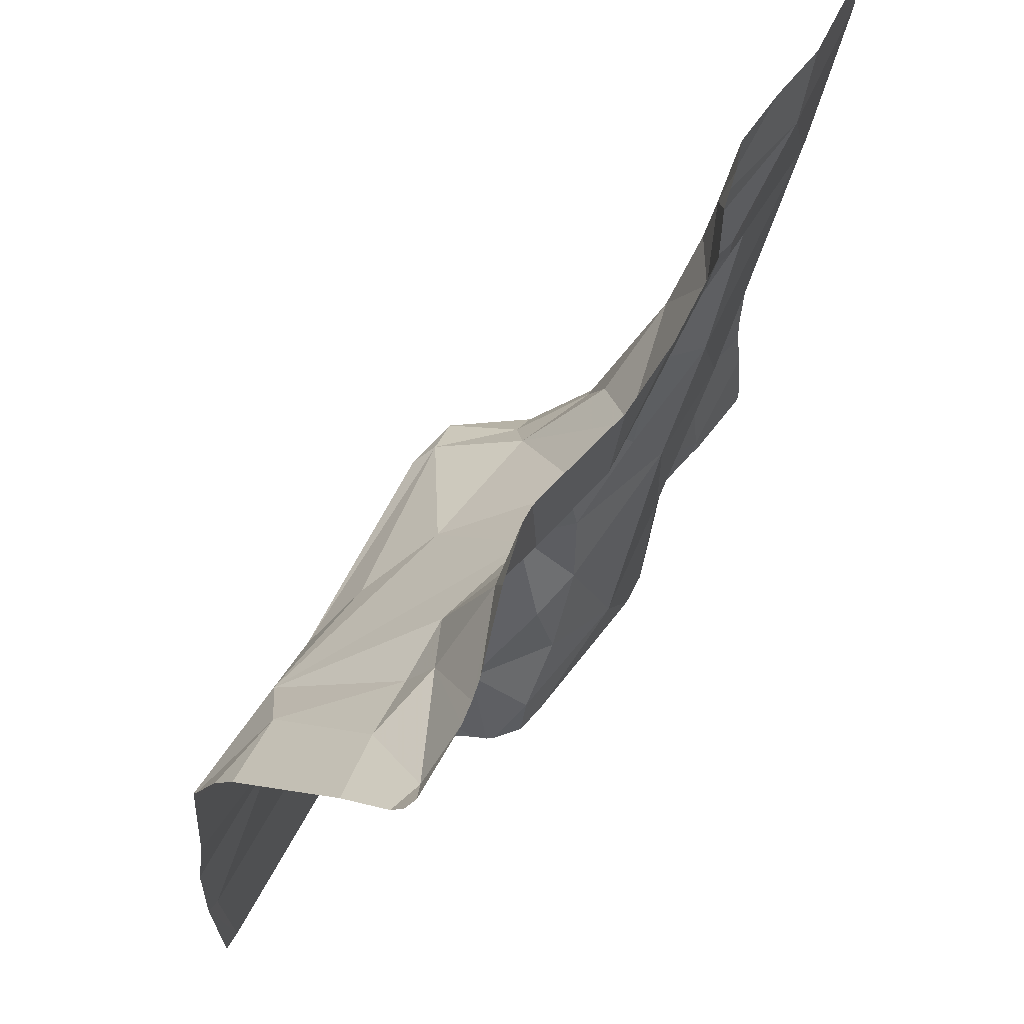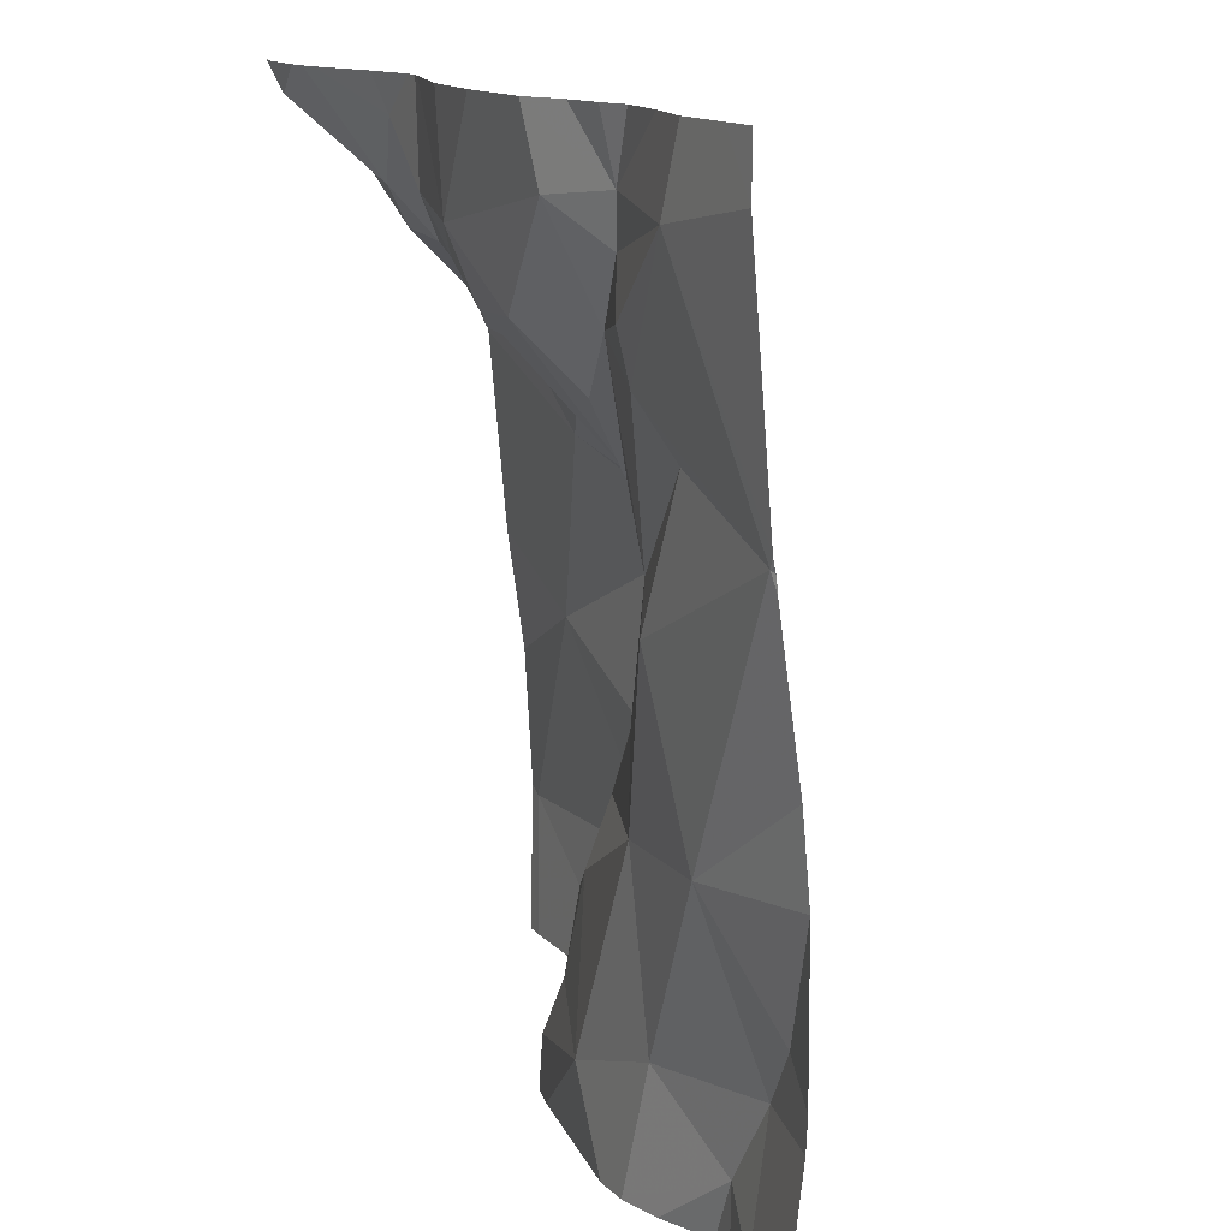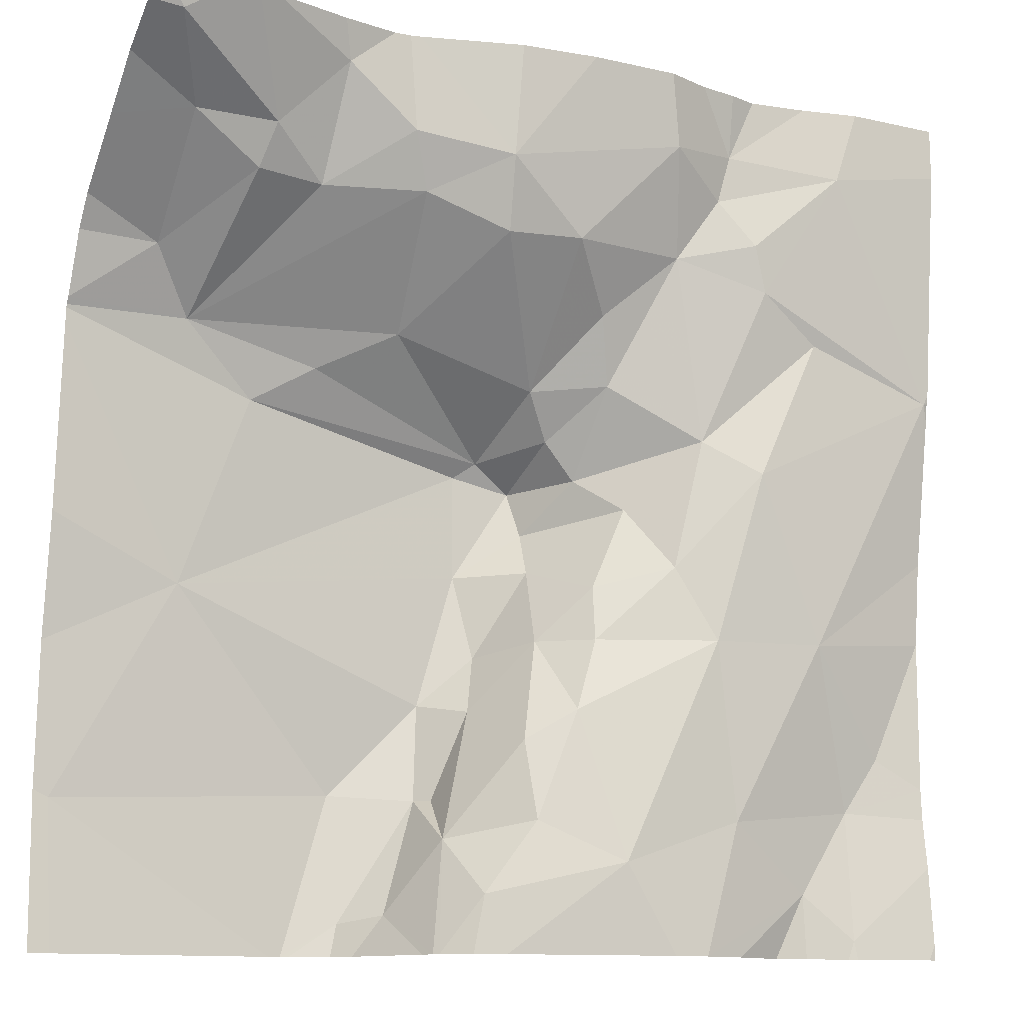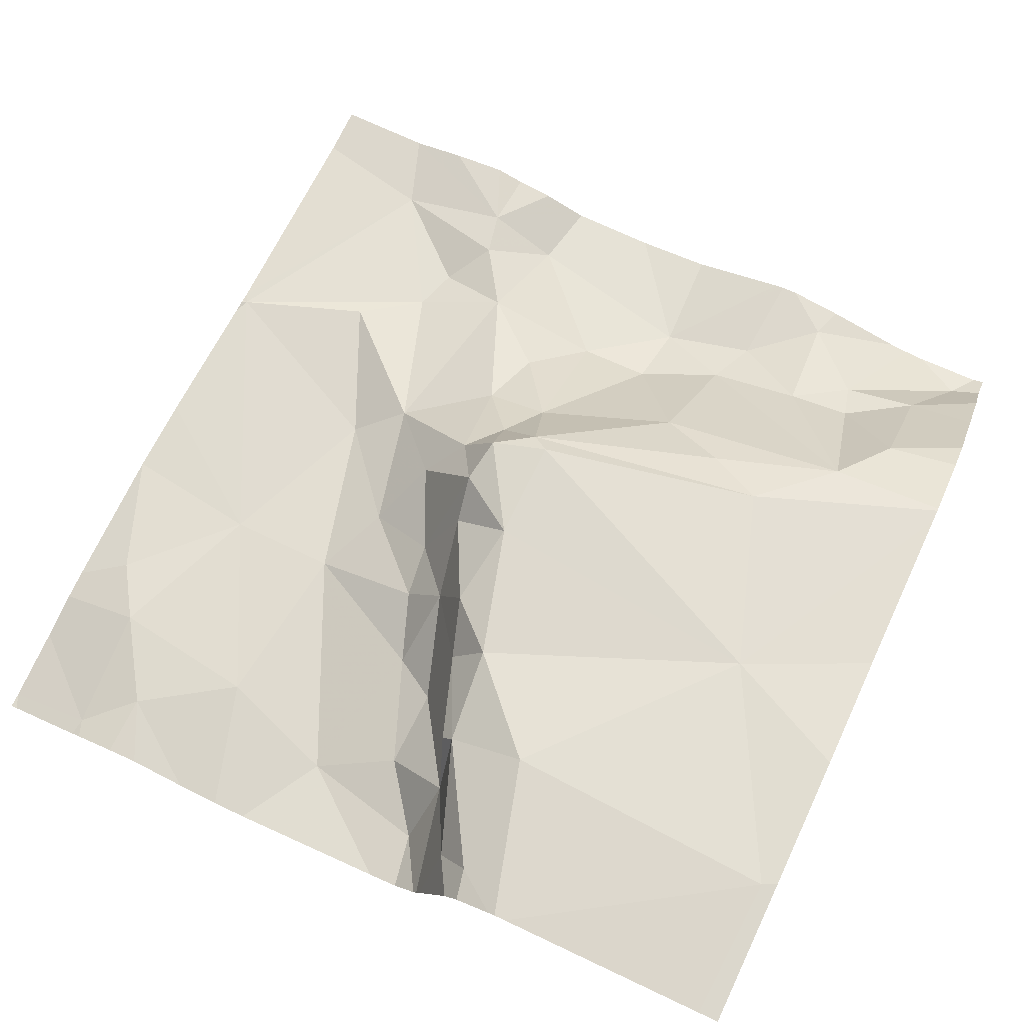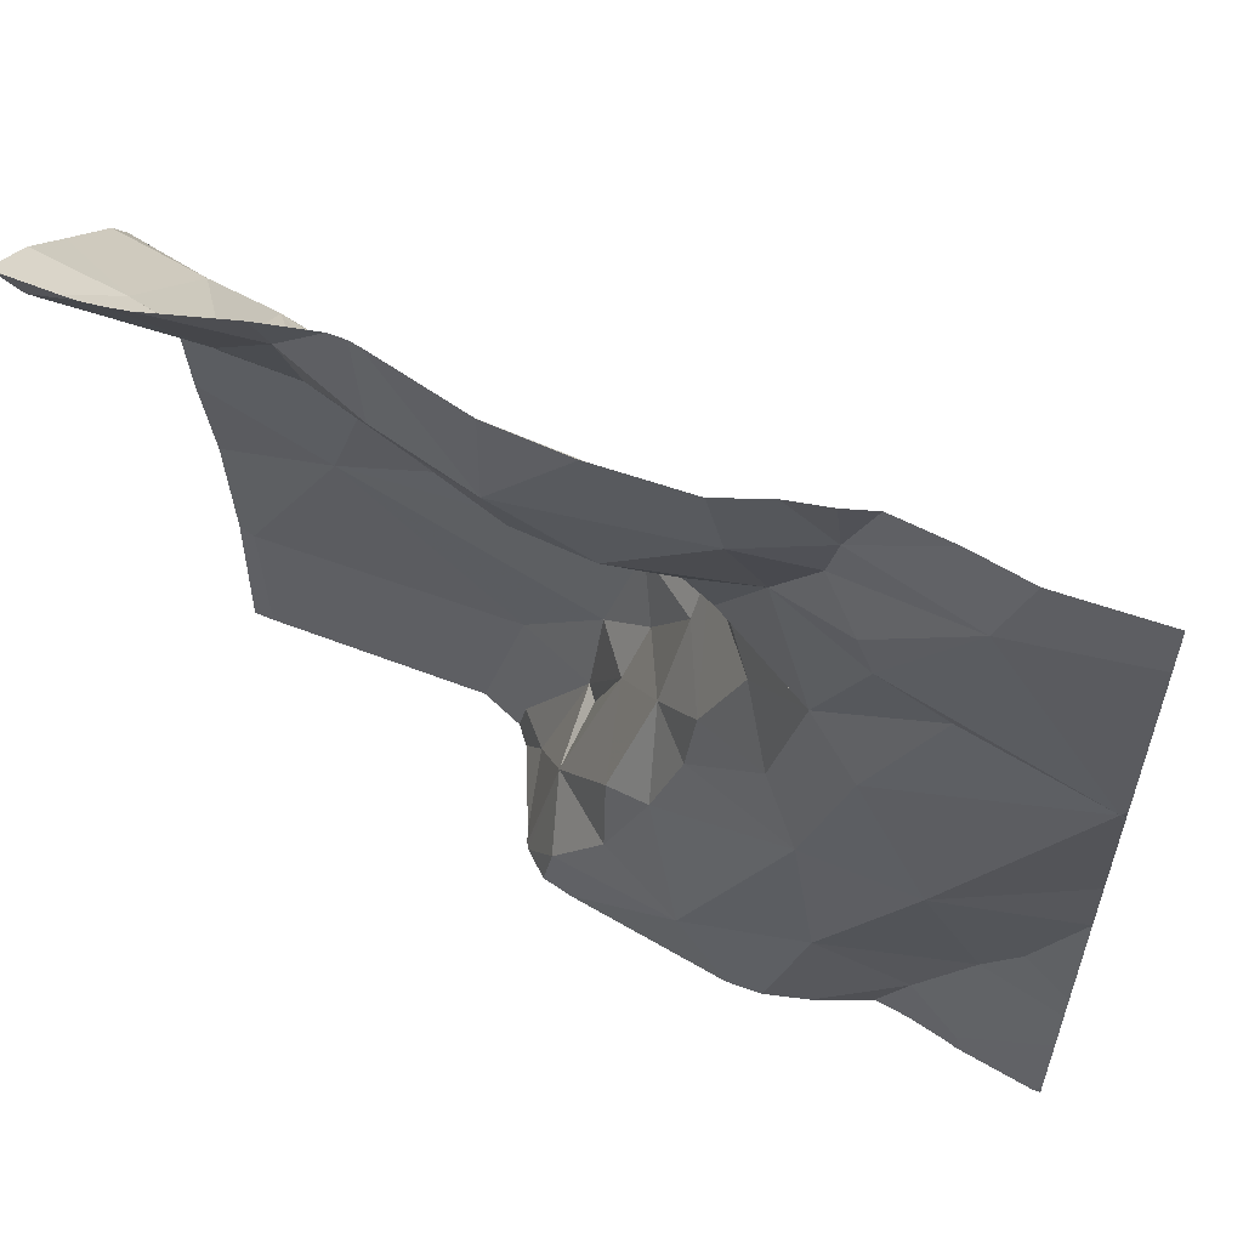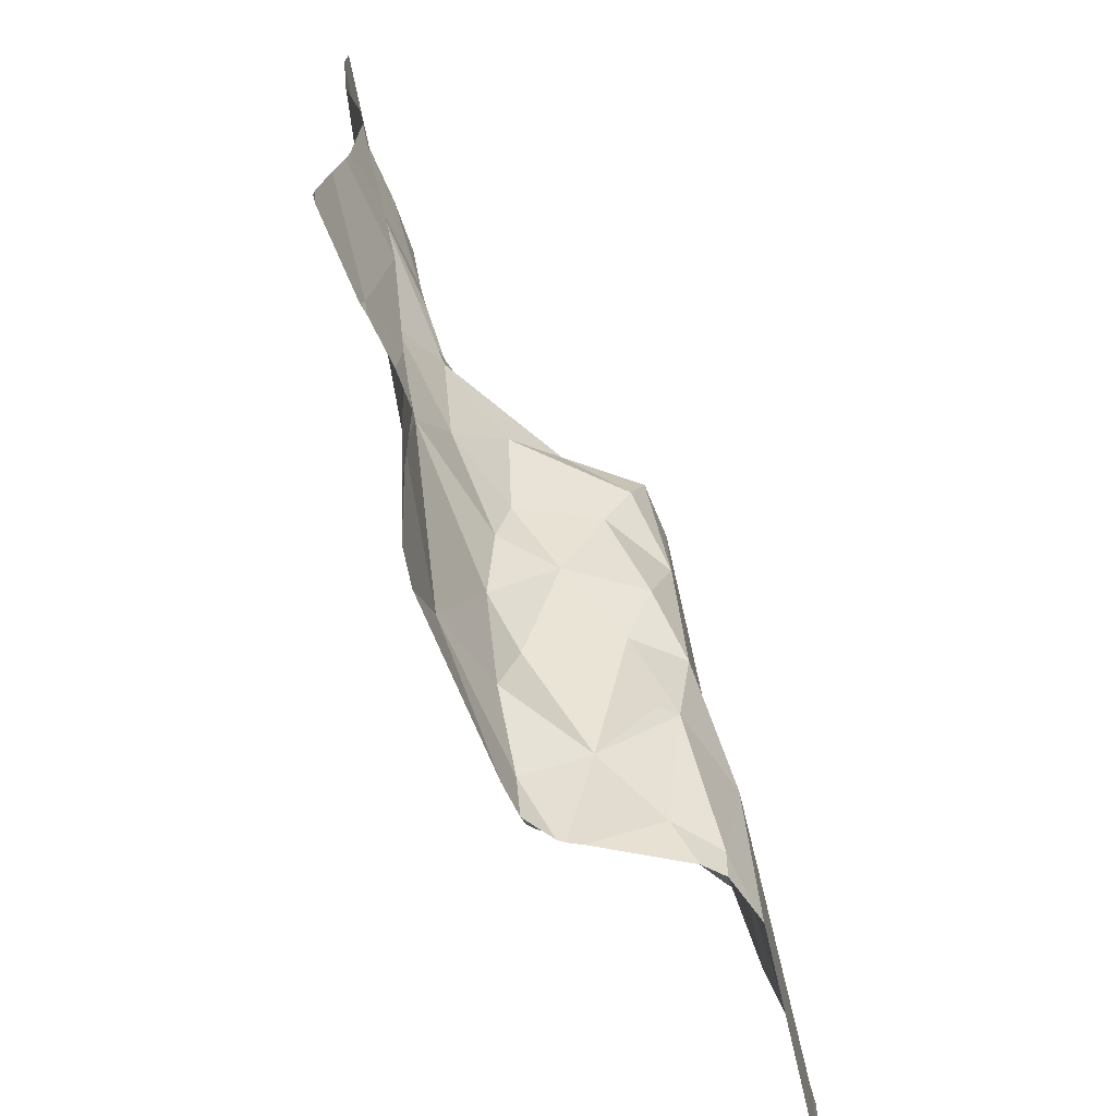
<metadata>
{"format":"obj","ext":"obj","renderer":"f3d","projection":"perspective","resolution":1024,"background":"white","views":[{"elev":65.6,"azim":116.1,"up":"+Y"},{"elev":13.8,"azim":-118.2,"up":"+Y"},{"elev":-12.2,"azim":151.5,"up":"+Y"},{"elev":72.4,"azim":25.4,"up":"+Z"},{"elev":58.7,"azim":-160.3,"up":"+Y"},{"elev":-72.4,"azim":-78.9,"up":"+Y"}]}
</metadata>
<code>
v -76.89 307.3 500.8
v -77.84 307.2 500.6
v -76.89 306.8 500.9
v -77.12 307.4 500.6
v -77.2 307.4 500.6
v -77.46 306.6 500.7
v -77.49 307.5 500.6
v -77.6 306.7 500.7
v -77.75 306.5 500.7
v -77.74 307.5 500.6
v -77.31 307.3 500.6
v -77.3 307.4 500.6
v -77.22 307.3 500.7
v -77.5 307.4 500.6
v -77.39 307.3 500.6
v -76.93 307.5 500.6
v -77.05 307.4 500.7
v -77.11 307.3 500.7
v -77.45 307.2 500.7
v -77.53 307.3 500.7
v -77.75 306.5 500.7
v -77.84 306.5 500.6
v -76.89 307.3 500.8
v -77.7 306.9 500.6
v -77.57 306.9 500.7
v -77.68 307.5 500.6
v -77.62 307.1 500.6
v -77.53 306.9 500.7
v -76.89 307.4 500.7
v -76.89 307.4 500.7
v -77.79 306.8 500.7
v -77.85 306.9 500.7
v -76.89 307.5 500.6
v -77.61 307.3 500.6
v -77.71 307.4 500.6
v -77.57 307.4 500.6
v -77.62 307.3 500.6
v -77.39 307.1 500.7
v -77.58 307.4 500.6
v -77.69 307.2 500.6
v -77.57 307.1 500.7
v -76.97 307.4 500.7
v -77.04 307.3 500.7
v -77.47 307.2 500.7
v -77.75 306.7 500.7
v -77.42 306.8 500.7
v -77.36 306.8 500.7
v -77.37 306.7 500.7
v -77.54 307.5 500.6
v -77.24 307.2 500.8
v -77.7 306.6 500.7
v -77.3 306.7 500.8
v -77.31 306.6 500.7
v -76.89 307.5 500.6
v -77.5 307 500.7
v -77.45 306.9 500.7
v -77.45 306.9 500.7
v -77.4 306.9 500.8
v -77.35 306.8 500.8
v -77 307.5 500.6
v -76.97 307.3 500.8
v -77.46 307.1 500.8
v -77.02 307.2 500.8
v -77.74 306.5 500.7
v -77.42 307 500.8
v -77.42 307 500.8
v -77.42 307.1 500.8
v -77.41 307 500.8
v -77.31 306.7 500.8
v -77.37 306.9 500.8
v -77.39 307.5 500.6
v -77.3 306.7 500.8
v -77.16 307.2 500.8
v -77.6 306.5 500.7
v -77.37 307.1 500.8
v -77.25 306.6 500.8
v -77.22 306.6 500.9
v -76.98 307.5 500.6
v -76.9 307.5 500.6
v -77.03 306.9 500.9
v -77.31 306.8 500.9
v -77.35 306.9 500.9
v -77.21 306.7 500.9
v -76.91 306.7 500.9
v -77.1 307.1 500.8
v -77.35 307.1 500.9
v -77.66 306.5 500.7
v -77.55 306.5 500.7
v -77.51 306.5 500.7
v -77.85 307.2 500.6
v -77.85 307.2 500.6
v -77.85 306.5 500.6
v -77.85 306.6 500.7
v -77.17 307.5 500.6
v -77.85 307.2 500.6
v -77.85 307.2 500.6
v -77.85 306.9 500.7
v -77.85 306.7 500.7
v -77.85 307 500.7
v -77.85 306.9 500.7
v -77.85 307.1 500.6
v -77.85 306.9 500.7
v -77.85 307.4 500.6
v -77.85 306.7 500.7
v -76.89 307 500.9
v -76.89 306.7 500.9
v -76.89 307.2 500.8
v -76.89 307.2 500.9
v -76.89 307.2 500.9
v -76.89 307.2 500.9
v -77.19 307.5 500.6
v -77.33 306.5 500.7
v -77.3 306.5 500.7
v -77.7 306.5 500.7
v -77.27 306.5 500.7
v -77.27 306.5 500.7
v -77.21 306.5 500.9
v -77.23 306.5 500.8
v -77.16 306.5 500.9
v -77.15 306.5 500.9
v -77.26 306.5 500.7
v -77.17 306.5 500.9
v -76.91 306.5 500.9
v -76.91 306.5 500.9
v -77.85 306.5 500.6
v -76.89 306.5 500.9
v -77.58 307.5 500.6
v -77.2 307.5 500.6
v -77.31 307.5 500.6
v -77.61 307.5 500.6
v -77.11 307.5 500.6
v -77.02 307.5 500.6
v -77.81 307.5 500.6
v -77.85 307.5 500.6
f 108 63 85
f 5 4 94
f 6 8 88
f 92 9 93
f 12 11 13
f 12 14 15
f 17 16 78
f 5 13 18
f 20 19 15
f 14 12 71
f 25 24 8
f 107 61 63
f 8 6 25
f 2 24 27
f 27 24 25
f 25 28 27
f 131 4 132
f 31 32 97
f 32 24 99
f 99 2 101
f 106 84 123
f 35 34 36
f 114 51 64
f 130 39 127
f 37 34 35
f 38 11 15
f 39 35 36
f 10 39 26
f 20 34 37
f 12 5 111
f 39 14 7
f 40 27 41
f 35 2 37
f 15 11 12
f 20 37 41
f 12 13 5
f 20 36 34
f 20 14 36
f 14 20 15
f 2 40 37
f 14 39 36
f 4 17 60
f 2 27 40
f 37 40 41
f 105 80 3
f 17 42 16
f 113 53 112
f 96 35 103
f 43 42 17
f 38 19 44
f 24 45 8
f 47 46 48
f 24 32 31
f 13 11 50
f 88 51 74
f 52 47 48
f 45 51 8
f 9 51 45
f 53 6 112
f 55 28 56
f 24 31 45
f 51 9 64
f 129 12 128
f 93 45 104
f 53 48 6
f 41 27 28
f 28 25 57
f 57 58 56
f 46 6 48
f 58 57 46
f 46 47 58
f 6 46 25
f 28 55 41
f 46 57 25
f 47 52 59
f 52 53 115
f 48 53 52
f 61 42 43
f 41 62 44
f 18 13 63
f 45 31 98
f 38 50 11
f 43 17 18
f 17 4 18
f 33 42 30
f 15 19 38
f 19 20 44
f 56 28 57
f 41 44 20
f 4 5 18
f 65 56 66
f 55 56 65
f 68 67 62
f 52 69 59
f 65 68 62
f 59 58 47
f 56 58 66
f 58 70 66
f 41 55 62
f 55 65 62
f 62 67 44
f 59 70 58
f 69 72 59
f 50 73 63
f 112 6 89
f 63 13 50
f 43 18 63
f 63 61 43
f 38 67 75
f 75 50 38
f 29 61 23
f 128 12 111
f 44 67 38
f 117 76 118
f 81 80 82
f 84 83 119
f 76 52 116
f 65 66 82
f 72 81 59
f 119 77 122
f 72 69 52
f 52 76 72
f 80 85 86
f 77 72 76
f 83 81 72
f 70 82 66
f 68 65 82
f 70 59 81
f 81 82 70
f 83 80 81
f 82 86 68
f 86 75 68
f 83 72 77
f 127 39 49
f 75 86 85
f 82 80 86
f 68 75 67
f 84 80 83
f 87 51 114
f 3 84 106
f 49 39 7
f 108 85 109
f 74 51 87
f 107 63 108
f 63 73 85
f 109 80 110
f 85 73 75
f 73 50 75
f 26 39 130
f 90 2 91
f 3 80 84
f 91 2 95
f 9 92 22
f 1 61 107
f 93 9 45
f 10 35 39
f 95 2 96
f 23 61 1
f 64 9 21
f 96 2 35
f 29 42 61
f 97 32 102
f 98 31 97
f 30 42 29
f 99 24 2
f 100 32 99
f 21 9 22
f 33 16 42
f 101 2 90
f 22 92 125
f 102 32 100
f 103 35 10
f 79 33 54
f 104 45 98
f 7 14 71
f 89 6 88
f 109 85 80
f 110 80 105
f 88 8 51
f 71 12 129
f 115 53 113
f 116 52 115
f 117 77 76
f 60 17 78
f 78 16 79
f 118 76 121
f 119 83 77
f 120 84 119
f 121 76 116
f 79 16 33
f 122 77 117
f 123 84 120
f 111 5 94
f 94 4 131
f 124 106 123
f 126 106 124
f 132 4 60
f 133 103 10
f 134 103 133

</code>
